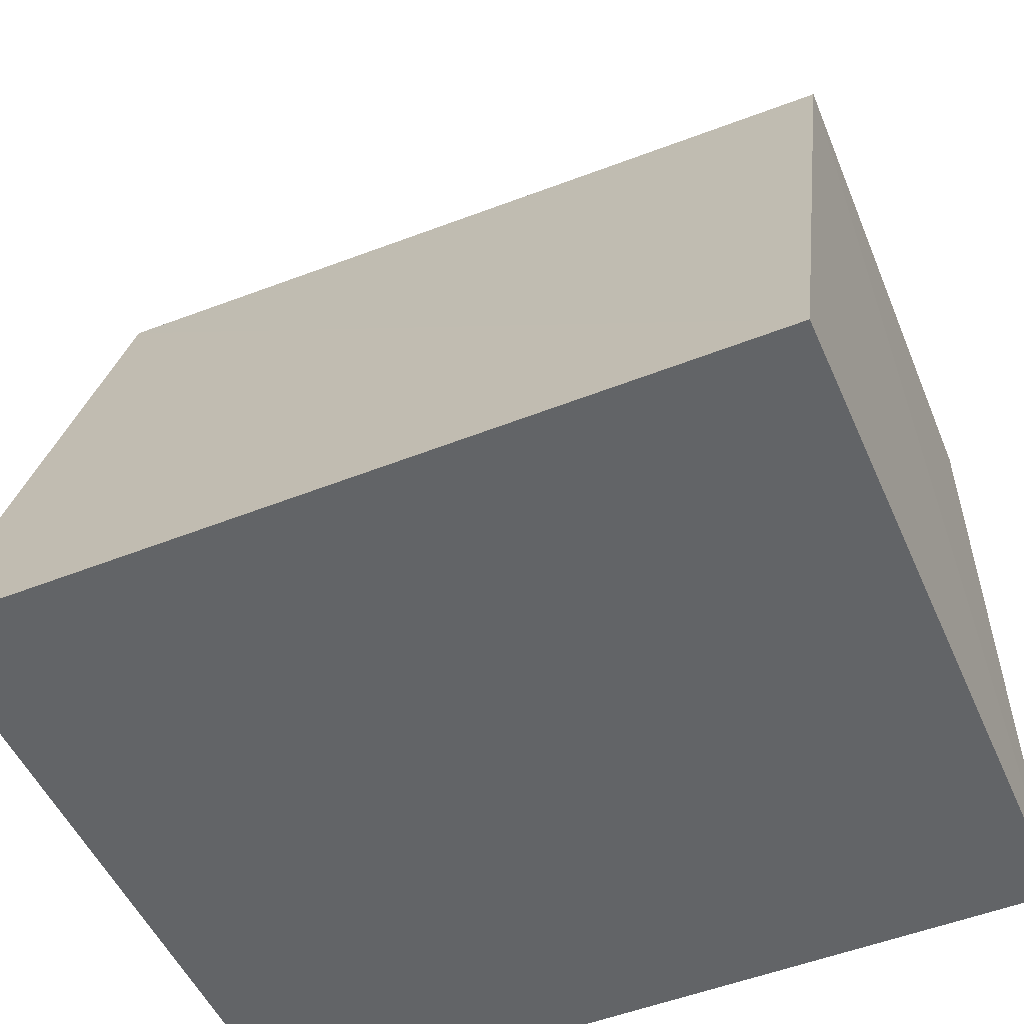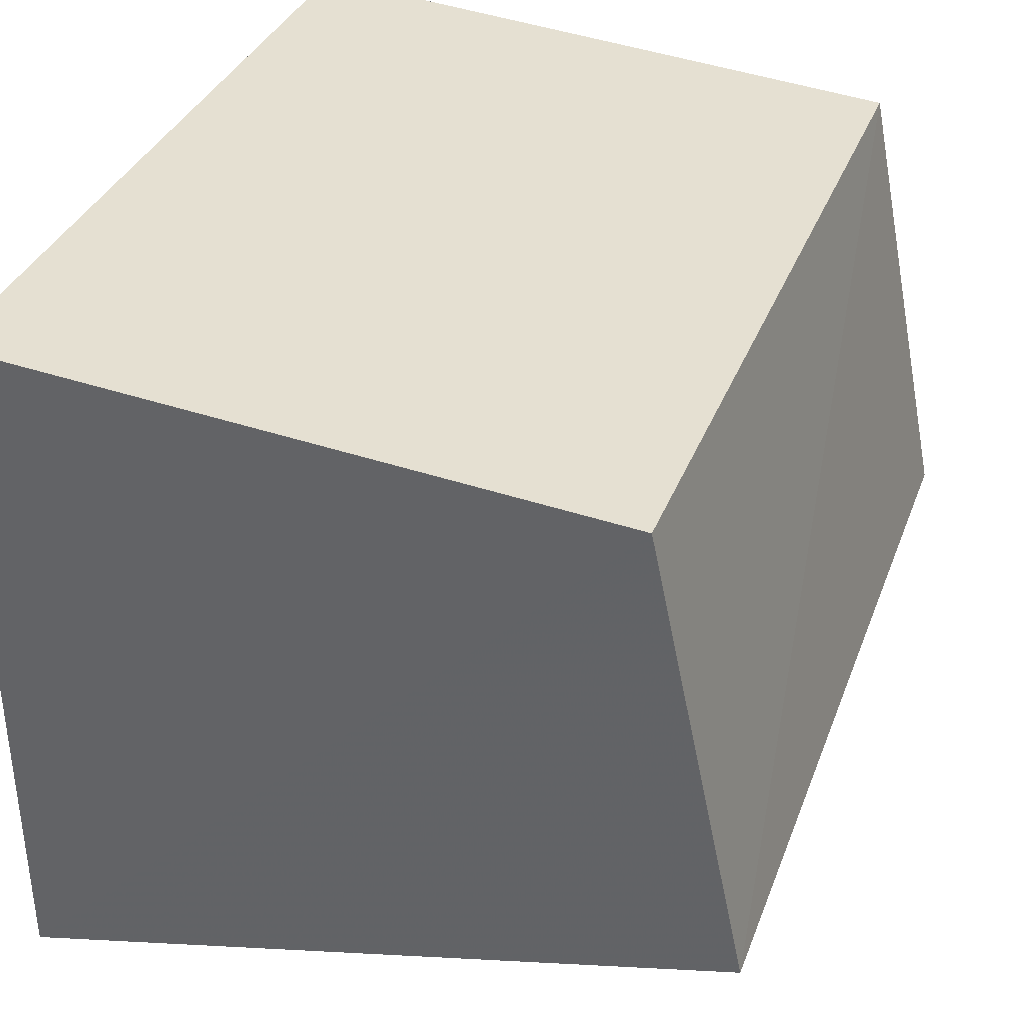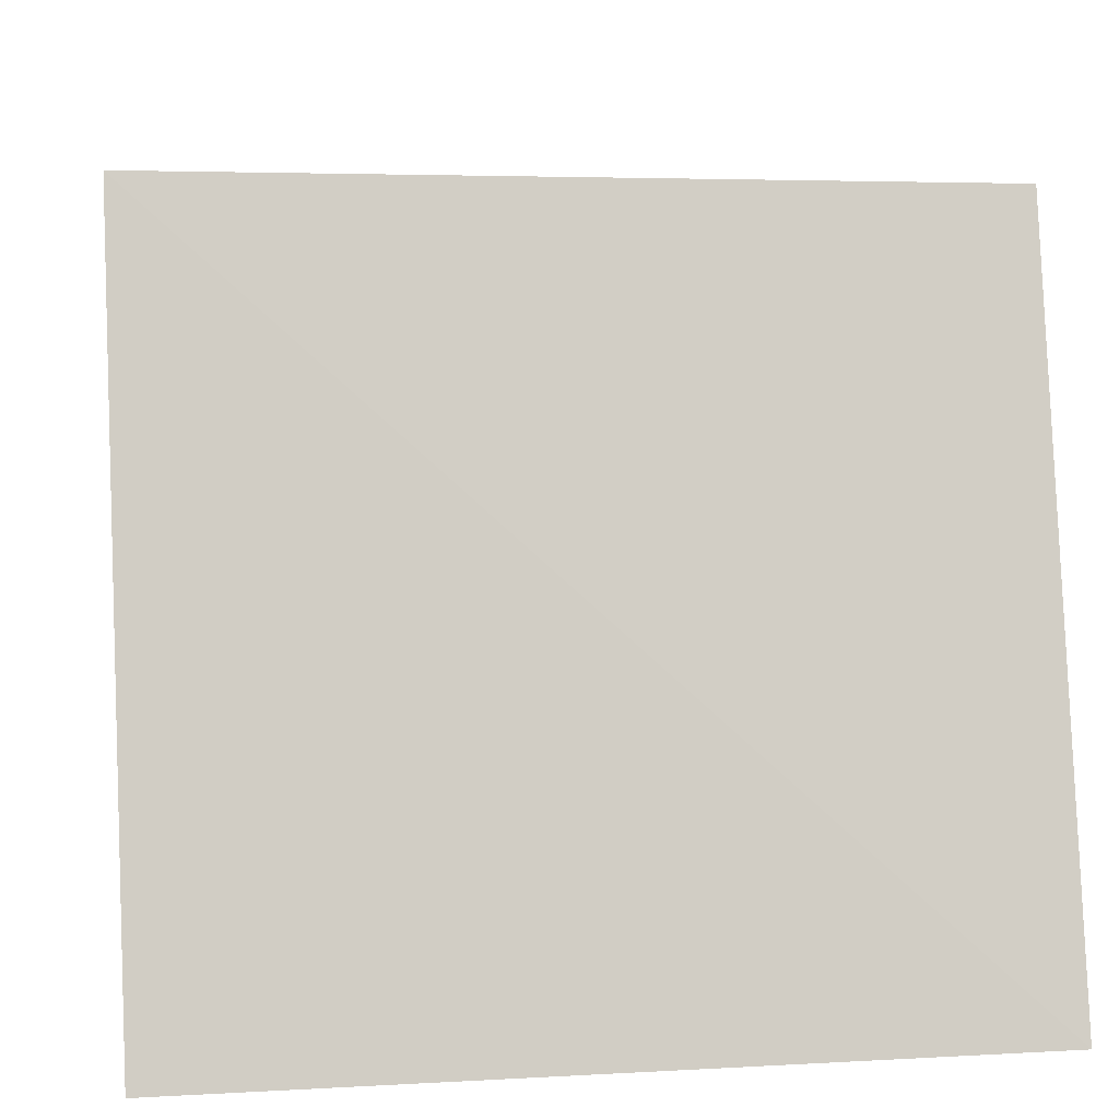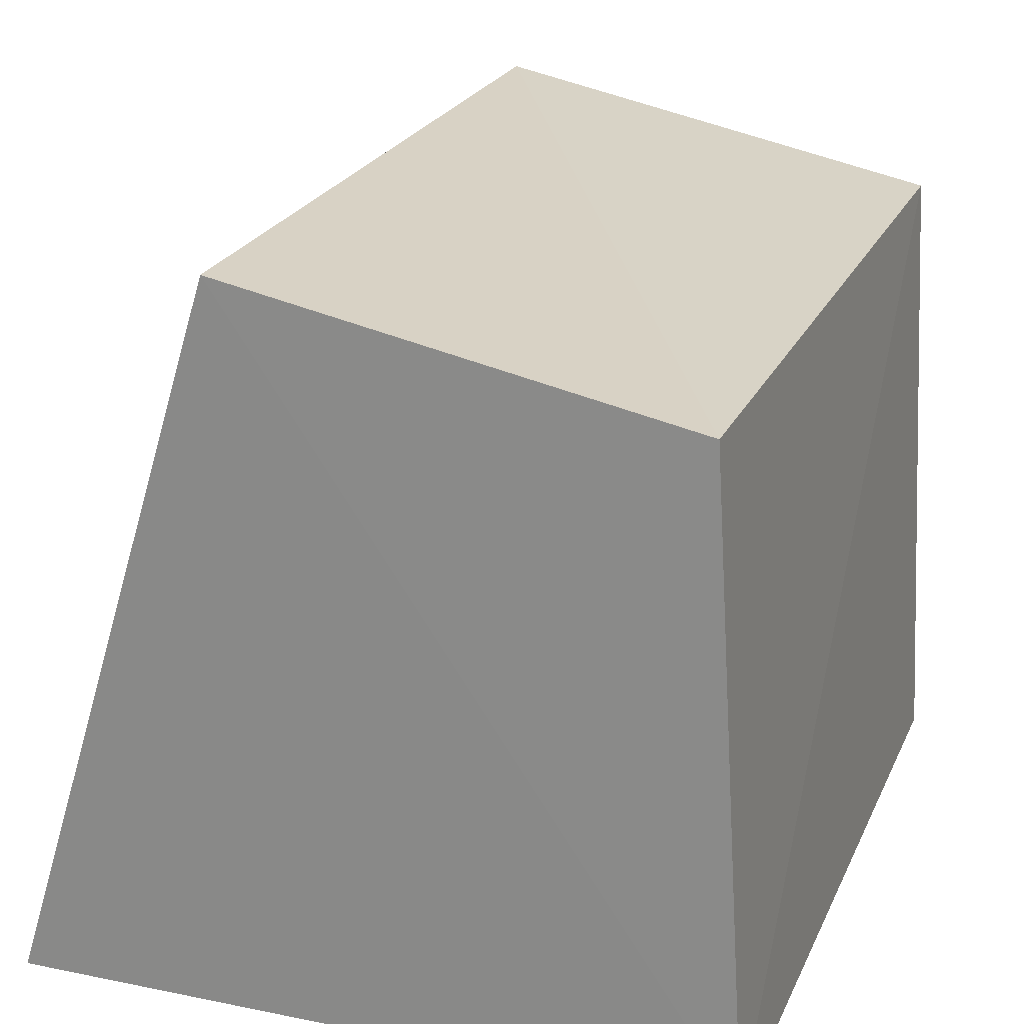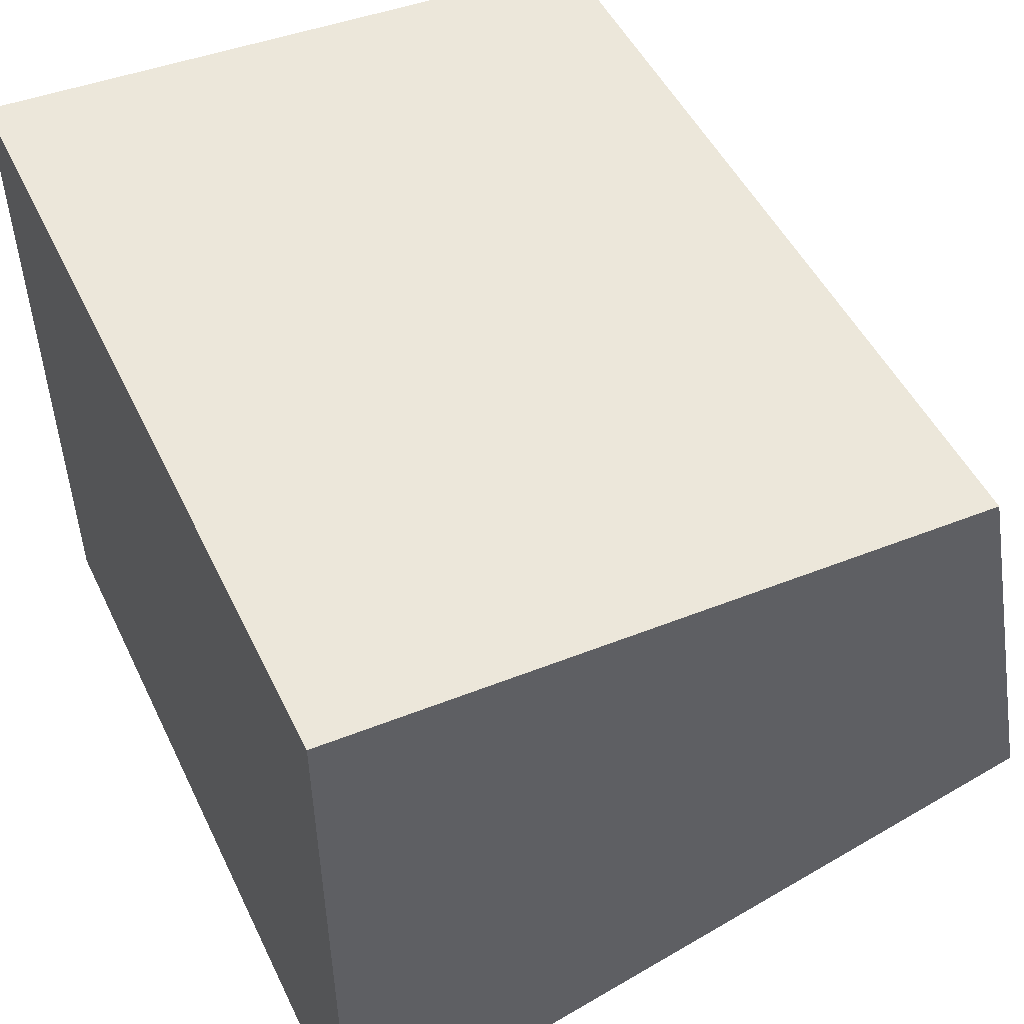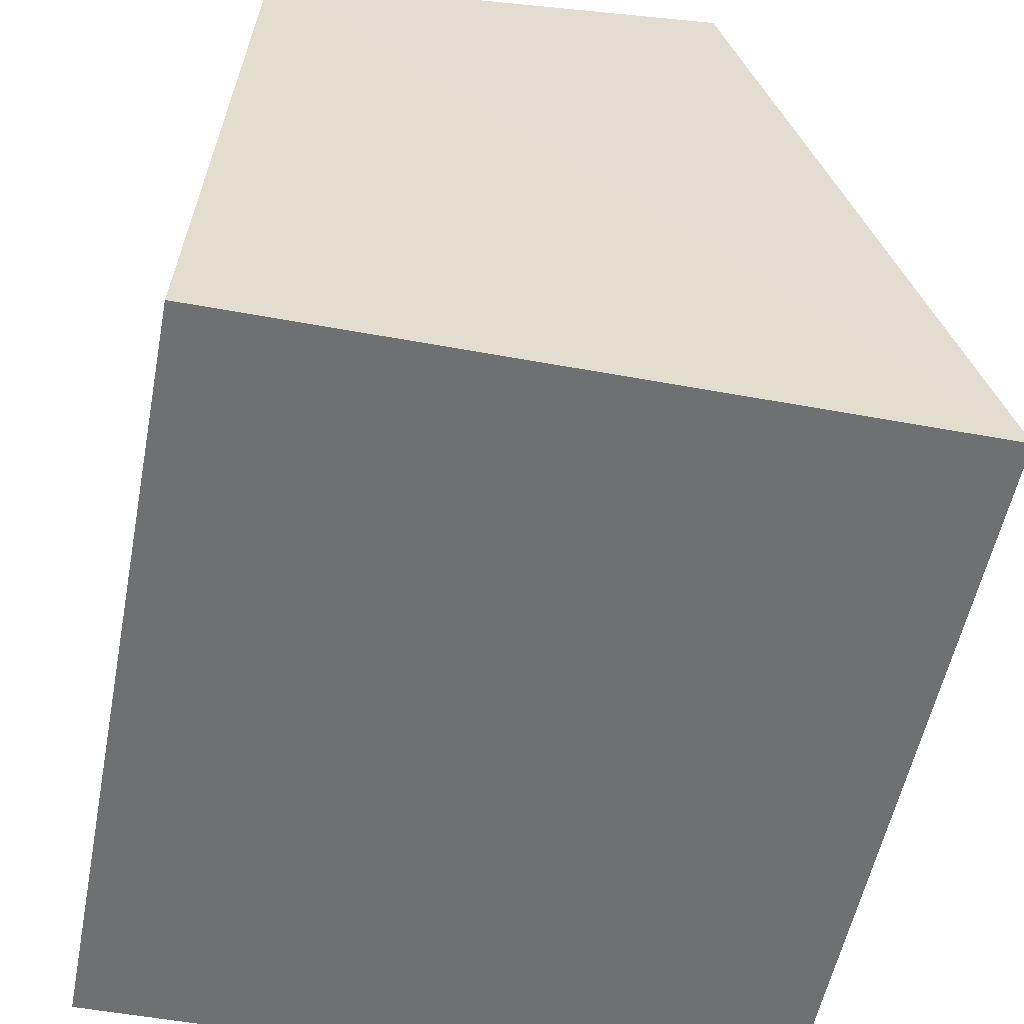
<metadata>
{"format":"obj","ext":"obj","renderer":"f3d","projection":"perspective","resolution":1024,"background":"white","views":[{"elev":-51.1,"azim":23.3,"up":"+Z"},{"elev":36.1,"azim":-69.6,"up":"+Y"},{"elev":10.5,"azim":-7.8,"up":"+Z"},{"elev":22.0,"azim":109.4,"up":"+Z"},{"elev":51.5,"azim":-115.3,"up":"+Y"},{"elev":-54.8,"azim":-101.0,"up":"+Z"}]}
</metadata>
<code>
v -0.3561 -0.02676 -0.002031
v -0.3561 0.02676 -0.002031
v -0.3562 -0.0101 0.0517
v -0.4169 0.02436 0.04559
v -0.4167 -0.02676 -0.002031
v -0.3563 0.02375 0.0448
v -0.4167 0.02676 -0.002031
v -0.4168 -0.01028 0.05292
f 1 2 3
f 5 2 1
f 6 3 2
f 6 2 4
f 7 5 4
f 7 4 2
f 7 2 5
f 8 5 1
f 8 1 3
f 8 4 5
f 8 6 4
f 8 3 6

</code>
